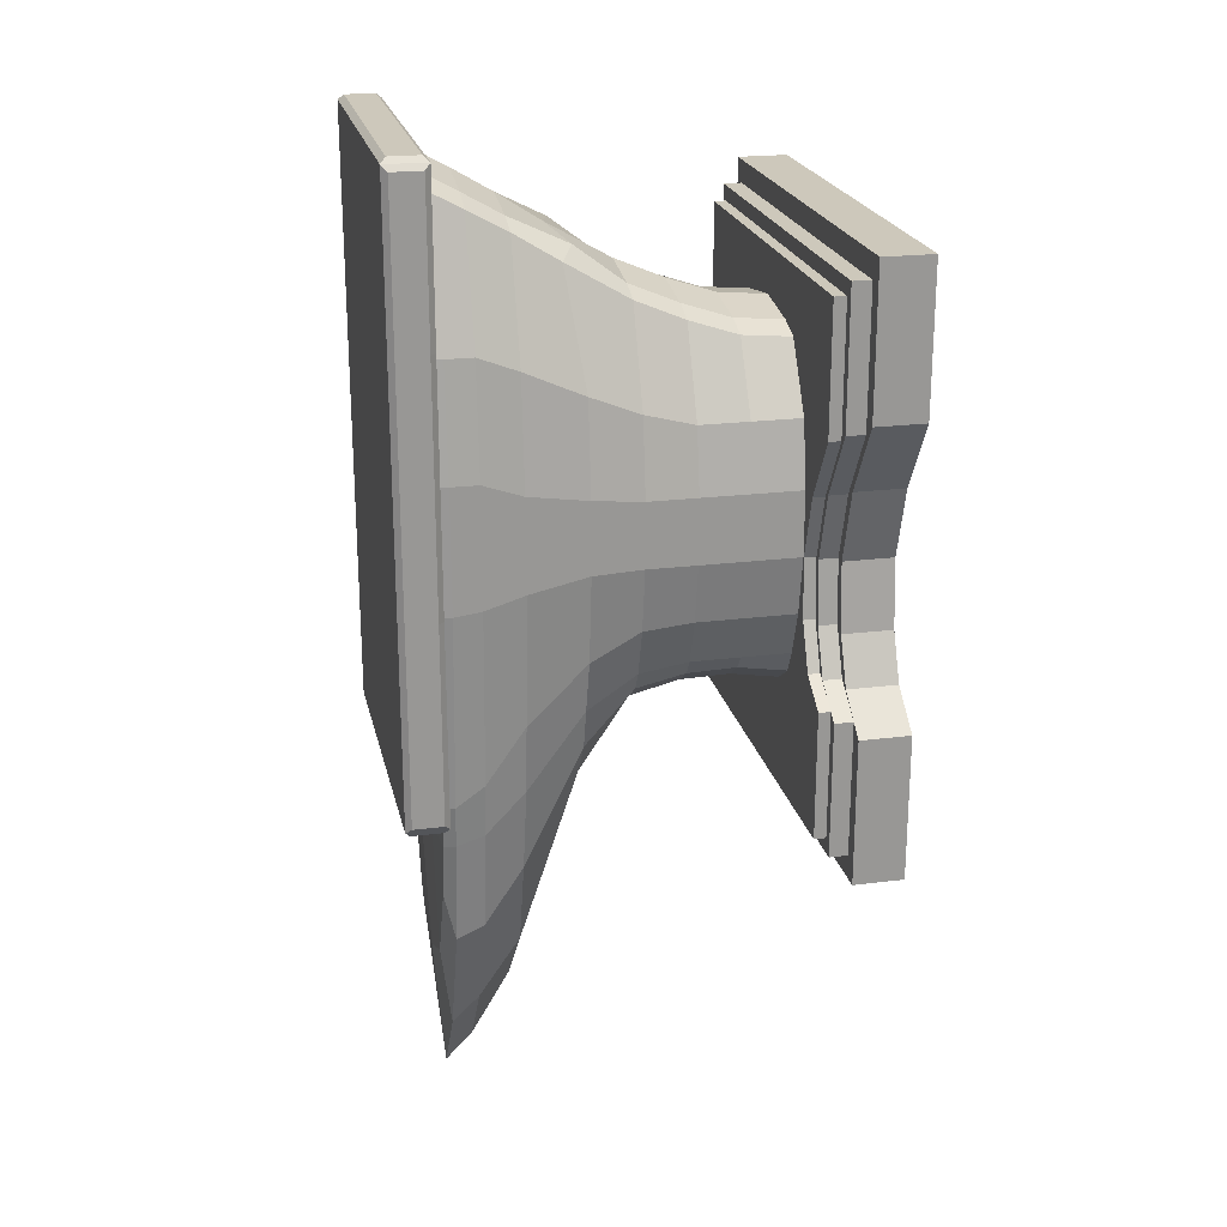
<metadata>
{"format":"obj","ext":"obj","renderer":"f3d","projection":"perspective","resolution":1024,"background":"white","views":[{"elev":22.0,"azim":-102.4,"up":"+Z"}]}
</metadata>
<code>
o Cube
v -1.134 0.259 -1.5
v -1.134 0 -1.5
v -1.134 0.259 1.5
v -1.134 0 1.5
v -1.056 0.259 1.383
v -1.056 0.259 -1.383
v -1.056 0.354 1.383
v -1.056 0.354 -1.383
v -1.005 0.354 1.306
v -1.005 0.354 -1.306
v -1.005 0.4147 1.306
v -1.005 0.4147 -1.306
v -0.7896 0 0
v -0.7896 0.259 0
v -0.7383 0.259 0
v -0.7383 0.354 0
v -0.7047 0.354 0
v -0.7047 0.4147 0
v -1.134 0.259 -0.75
v -1.056 0.259 -0.6914
v -1.056 0.354 -0.6914
v -1.005 0.354 -0.6528
v -1.005 0.4147 -0.6528
v -1.134 0 -0.75
v -1.134 0 0.75
v -1.134 0.259 0.75
v -1.056 0.259 0.6914
v -1.056 0.354 0.6914
v -1.005 0.354 0.6528
v -1.005 0.4147 0.6528
v -0.923 0 -0.5852
v -0.923 0.259 -0.5852
v -0.8628 0.259 -0.5558
v -0.8628 0.354 -0.5558
v -0.8233 0.354 -0.5366
v -0.8233 0.4147 -0.5366
v -0.9036 0.259 0.375
v -0.8434 0.259 0.3457
v -0.8434 0.354 0.3457
v -0.8039 0.354 0.3264
v -0.8039 0.4147 0.3264
v -0.9036 0 0.375
v -0.4853 0 -1.5
v -0.697 0.259 1.5
v -0.697 0 1.5
v -0.5116 0.259 -1.5
v -0.697 0.259 1.383
v -0.5369 0.259 -1.383
v -0.697 0.354 1.383
v -0.5454 0.354 -1.383
v -0.697 0.354 1.306
v -0.5513 0.354 -1.306
v -0.697 0.4147 1.306
v -0.5513 0.4147 -1.306
v -0.697 0.4147 0
v -0.6777 0 0
v -0.5693 0 -0.75
v -0.5015 0.4147 -0.6528
v -0.6391 0.4147 0.6528
v -0.4885 0 0.75
v -0.6046 0 -0.5852
v -0.5603 0.4147 -0.5366
v -0.617 0 0.375
v -0.697 0.4147 0.3264
v -1.134 0.259 -1.125
v -1.056 0.259 -1.037
v -1.056 0.354 -1.037
v -1.005 0.354 -0.9792
v -1.005 0.4147 -0.9792
v -1.134 0 -1.125
v -0.5513 0.4147 -0.9792
v -0.4853 0 -1.125
v -1.134 0 1.125
v -1.134 0.259 1.125
v -1.056 0.259 1.037
v -1.056 0.354 1.037
v -1.005 0.354 0.9792
v -1.005 0.4147 0.9792
v -0.4339 0.4147 0.9792
v -0.5172 0 1.125
v -0.697 1.415 -0.01259
v -0.5015 1.415 -0.9549
v -0.6391 1.415 0.8161
v -0.5603 1.415 -0.7444
v -0.697 1.415 0.3492
v -0.4339 1.485 1.379
v -0.4339 0.9147 1.084
v -0.5603 0.9147 -0.5366
v -0.697 0.9147 0
v -0.6391 0.9147 0.6528
v -0.5015 0.9147 -0.6204
v -0.697 0.9147 0.3264
v -0.697 1.165 0
v -0.5015 1.165 -0.6757
v -0.4339 1.165 1.19
v -0.5603 1.165 -0.5769
v -0.6391 1.165 0.7174
v -0.697 1.165 0.3264
v -0.4339 0.6647 1.001
v -0.5603 0.6647 -0.5366
v -0.6391 0.6647 0.6528
v -0.697 0.6647 0.3264
v -0.697 0.6647 0
v -0.5015 0.6647 -0.6129
v 0 0 -1.5
v 0 0.259 1.5
v 0 0 1.5
v 0 0.259 -1.5
v 0 0.259 1.383
v 0 0.259 -1.383
v 0 0.354 1.383
v 0 0.354 -1.383
v 0 0.354 1.306
v 0 0.354 -1.306
v 0 0.4147 1.306
v 0 0.4147 -1.306
v 0 0 0
v 0 0 -0.75
v 0 0.4147 -0.8351
v 0 0 0.75
v 0 0 -0.5852
v 0 0 0.375
v 0 0 -1.125
v 0 0.4147 -0.9792
v 0 0 1.125
v 0 0.4147 1.072
v 0 1.415 -1.393
v 0 1.915 -2.779
v 0 1.494 1.472
v 0 0.9147 -0.8027
v 0 0.9147 1.177
v 0 1.165 -0.8785
v 0 1.165 1.283
v 0 0.6647 1.095
v 0 0.6647 -0.7952
v 0 1.715 -2.44
v -0.697 1.715 -0.07989
v -0.697 1.715 0.391
v -0.5015 1.715 -1.571
v -0.6076 1.715 -1.112
v -0.6391 1.715 0.9491
v -0.4339 1.715 1.521
v 0 1.715 1.615
v -0.697 1.915 -0.1417
v -0.697 1.915 0.4599
v -0.5195 1.915 -1.853
v -0.6025 1.915 -1.323
v -0.6391 1.915 1.026
v -0.4339 1.915 1.632
v 0 1.915 1.734
v 0 2.319 1.026
v 0 2.109 -2.229
v 0 2.145 -1.415
v 0 2.319 -0.1551
v -0.6898 2.109 -0.1613
v -0.6898 2.109 0.4599
v -0.4853 2.109 -1.684
v -0.5548 2.109 -1.386
v -0.6319 2.109 1.026
v -0.4223 2.109 1.75
v 0 2.109 1.841
v -0.697 2.054 -0.1595
v -0.697 2.054 0.4599
v -0.6391 2.054 1.026
v 0 2.054 -2.923
v -0.5195 2.054 -1.916
v -0.5903 2.054 -1.373
v 0 2.054 1.811
v -0.4339 2.054 1.706
v -0.8219 0 -0.3488
v -0.8219 0.259 -0.3488
v -0.7624 0.259 -0.3215
v -0.7624 0.354 -0.3215
v -0.7232 0.354 -0.3036
v -0.7232 0.4147 -0.3036
v -0.6635 0 -0.3488
v -0.6432 0.4147 -0.3036
v -0.6432 1.415 -0.4653
v -0.6432 0.9147 -0.3036
v -0.6432 1.165 -0.3284
v -0.6432 0.6647 -0.3036
v 0 0 -0.3488
v -0.6432 1.715 -0.7584
v -0.6432 1.915 -1.043
v -0.5964 2.132 -1.189
v 0 2.142 -1.189
v -0.6196 2.054 -1.156
v -0.8435 2.138 1.887
v 0 2.232 1.916
v 0 2.109 1.916
v -0.5975 2.232 -1.189
v 0 2.232 -1.159
v 0 2.319 0.4599
v -0.6639 2.319 -0.1576
v -0.6605 2.319 0.4599
v -0.5665 2.319 1.026
v -0.5975 2.293 -1.189
v -0.3025 2.319 1.601
v 0 2.319 1.694
v 0 2.319 -1.159
v -0.8435 2.232 1.887
v -0.8435 2.138 -0.1278
v -0.8435 2.138 0.5103
v -0.8435 2.138 1.104
v -0.8435 2.138 -1.13
v -0.8435 2.232 1.104
v -0.8435 2.232 -0.1278
v -0.8435 2.232 0.5103
v -0.8435 2.291 1.104
v -0.8435 2.232 -1.13
v -0.8435 2.291 1.887
v 0 2.319 1.916
v -0.8435 2.291 -0.1278
v -0.8435 2.291 0.5103
v -0.8435 2.291 -1.13
v -0.7894 2.138 1.942
v -0.7894 2.232 1.942
v -0.8143 2.109 -0.127
v -0.8143 2.109 0.5103
v -0.8143 2.109 1.104
v -0.7918 2.132 -1.189
v -0.7894 2.291 1.942
v -0.8179 2.232 -1.159
v -0.7918 2.293 -1.189
v -0.8179 2.319 -0.1271
v -0.8179 2.319 0.5103
v -0.8179 2.319 1.104
v 0 2.232 1.942
v 0 2.138 1.942
v -0.8179 2.109 1.916
v -0.8179 2.232 1.916
v -0.8179 2.319 1.916
v 0 2.291 1.942
v 0 2.232 -1.189
v -0.5947 2.319 -1.159
v -0.8179 2.319 -1.159
v -0.6034 2.109 -1.159
v 0 2.293 -1.189
v -0.8179 2.109 -1.159
v -0.7918 2.232 -1.189
v -0.236 0 -1.5
v -0.362 0.259 1.5
v -0.362 0.259 1.383
v -0.362 0.354 1.383
v -0.362 0.354 1.306
v -0.362 0.4147 1.306
v -0.3024 0 0
v -0.2532 0 -0.75
v -0.2423 0 0.75
v -0.2547 0 -0.5852
v -0.2476 0 0.375
v -0.236 0 -1.125
v -0.2501 0 1.125
v -0.3009 0.9147 1.131
v -0.3009 1.165 1.237
v -0.3009 0.6647 1.048
v -0.362 0 1.5
v -0.236 0.259 -1.5
v -0.236 0.259 -1.383
v -0.236 0.354 -1.383
v -0.236 0.354 -1.306
v -0.236 0.4147 -1.306
v -0.3633 0.4147 -0.744
v -0.3497 0.4147 -0.9792
v -0.3009 0.4147 1.026
v -0.3633 1.415 -1.147
v -0.3009 1.415 1.426
v -0.3633 0.9147 -0.7115
v -0.3633 1.165 -0.7728
v -0.3633 0.6647 -0.7041
v -0.3633 1.715 -2.036
v -0.3009 1.715 1.568
v -0.2851 1.915 -2.391
v -0.3001 1.915 1.683
v -0.3006 2.109 -2.092
v -0.288 2.127 -1.401
v -0.284 2.109 1.796
v -0.2998 2.054 1.759
v -0.2851 2.054 -2.524
v -0.3188 2.132 -1.189
v -0.2837 0 -0.3488
v -0.3092 2.232 -1.189
v -0.2869 2.319 -0.155
v -0.2687 2.319 1.026
v -0.2869 2.319 0.4599
v -0.1944 2.319 1.648
v -0.27 2.319 -1.159
v -0.424 2.109 1.916
v -0.3779 2.232 1.942
v -0.3997 2.319 1.916
v -0.3921 2.138 1.942
v -0.3779 2.291 1.942
v -0.2815 2.293 -1.189
v 1.134 0.259 -1.5
v 1.134 0 -1.5
v 1.134 0.259 1.5
v 1.134 0 1.5
v 1.056 0.259 1.383
v 1.056 0.259 -1.383
v 1.056 0.354 1.383
v 1.056 0.354 -1.383
v 1.005 0.354 1.306
v 1.005 0.354 -1.306
v 1.005 0.4147 1.306
v 1.005 0.4147 -1.306
v 0.7896 0 0
v 0.7896 0.259 0
v 0.7383 0.259 0
v 0.7383 0.354 0
v 0.7047 0.354 0
v 0.7047 0.4147 0
v 1.134 0.259 -0.75
v 1.056 0.259 -0.6914
v 1.056 0.354 -0.6914
v 1.005 0.354 -0.6528
v 1.005 0.4147 -0.6528
v 1.134 0 -0.75
v 1.134 0 0.75
v 1.134 0.259 0.75
v 1.056 0.259 0.6914
v 1.056 0.354 0.6914
v 1.005 0.354 0.6528
v 1.005 0.4147 0.6528
v 0.923 0 -0.5852
v 0.923 0.259 -0.5852
v 0.8628 0.259 -0.5558
v 0.8628 0.354 -0.5558
v 0.8233 0.354 -0.5366
v 0.8233 0.4147 -0.5366
v 0.9036 0.259 0.375
v 0.8434 0.259 0.3457
v 0.8434 0.354 0.3457
v 0.8039 0.354 0.3264
v 0.8039 0.4147 0.3264
v 0.9036 0 0.375
v 0.4853 0 -1.5
v 0.697 0.259 1.5
v 0.697 0 1.5
v 0.5116 0.259 -1.5
v 0.697 0.259 1.383
v 0.5369 0.259 -1.383
v 0.697 0.354 1.383
v 0.5454 0.354 -1.383
v 0.697 0.354 1.306
v 0.5513 0.354 -1.306
v 0.697 0.4147 1.306
v 0.5513 0.4147 -1.306
v 0.697 0.4147 0
v 0.6777 0 0
v 0.5693 0 -0.75
v 0.5015 0.4147 -0.6528
v 0.6391 0.4147 0.6528
v 0.4885 0 0.75
v 0.6046 0 -0.5852
v 0.5603 0.4147 -0.5366
v 0.617 0 0.375
v 0.697 0.4147 0.3264
v 1.134 0.259 -1.125
v 1.056 0.259 -1.037
v 1.056 0.354 -1.037
v 1.005 0.354 -0.9792
v 1.005 0.4147 -0.9792
v 1.134 0 -1.125
v 0.5513 0.4147 -0.9792
v 0.4853 0 -1.125
v 1.134 0 1.125
v 1.134 0.259 1.125
v 1.056 0.259 1.037
v 1.056 0.354 1.037
v 1.005 0.354 0.9792
v 1.005 0.4147 0.9792
v 0.4339 0.4147 0.9792
v 0.5172 0 1.125
v 0.697 1.415 -0.01259
v 0.5015 1.415 -0.9549
v 0.6391 1.415 0.8161
v 0.5603 1.415 -0.7444
v 0.697 1.415 0.3492
v 0.4339 1.485 1.379
v 0.4339 0.9147 1.084
v 0.5603 0.9147 -0.5366
v 0.697 0.9147 0
v 0.6391 0.9147 0.6528
v 0.5015 0.9147 -0.6204
v 0.697 0.9147 0.3264
v 0.697 1.165 0
v 0.5015 1.165 -0.6757
v 0.4339 1.165 1.19
v 0.5603 1.165 -0.5769
v 0.6391 1.165 0.7174
v 0.697 1.165 0.3264
v 0.4339 0.6647 1.001
v 0.5603 0.6647 -0.5366
v 0.6391 0.6647 0.6528
v 0.697 0.6647 0.3264
v 0.697 0.6647 0
v 0.5015 0.6647 -0.6129
v 0.697 1.715 -0.07989
v 0.697 1.715 0.391
v 0.5015 1.715 -1.571
v 0.6076 1.715 -1.112
v 0.6391 1.715 0.9491
v 0.4339 1.715 1.521
v 0.697 1.915 -0.1417
v 0.697 1.915 0.4599
v 0.5195 1.915 -1.853
v 0.6025 1.915 -1.323
v 0.6391 1.915 1.026
v 0.4339 1.915 1.632
v 0.6898 2.109 -0.1613
v 0.6898 2.109 0.4599
v 0.4853 2.109 -1.684
v 0.5548 2.109 -1.386
v 0.6319 2.109 1.026
v 0.4223 2.109 1.75
v 0.697 2.054 -0.1595
v 0.697 2.054 0.4599
v 0.6391 2.054 1.026
v 0.5195 2.054 -1.916
v 0.5903 2.054 -1.373
v 0.4339 2.054 1.706
v 0.8219 0 -0.3488
v 0.8219 0.259 -0.3488
v 0.7624 0.259 -0.3215
v 0.7624 0.354 -0.3215
v 0.7232 0.354 -0.3036
v 0.7232 0.4147 -0.3036
v 0.6635 0 -0.3488
v 0.6432 0.4147 -0.3036
v 0.6432 1.415 -0.4653
v 0.6432 0.9147 -0.3036
v 0.6432 1.165 -0.3284
v 0.6432 0.6647 -0.3036
v 0.6432 1.715 -0.7584
v 0.6432 1.915 -1.043
v 0.5964 2.132 -1.189
v 0.6196 2.054 -1.156
v 0.8435 2.138 1.887
v 0.5975 2.232 -1.189
v 0.6639 2.319 -0.1576
v 0.6605 2.319 0.4599
v 0.5665 2.319 1.026
v 0.5975 2.293 -1.189
v 0.3025 2.319 1.601
v 0.8435 2.232 1.887
v 0.8435 2.138 -0.1278
v 0.8435 2.138 0.5103
v 0.8435 2.138 1.104
v 0.8435 2.138 -1.13
v 0.8435 2.232 1.104
v 0.8435 2.232 -0.1278
v 0.8435 2.232 0.5103
v 0.8435 2.291 1.104
v 0.8435 2.232 -1.13
v 0.8435 2.291 1.887
v 0.8435 2.291 -0.1278
v 0.8435 2.291 0.5103
v 0.8435 2.291 -1.13
v 0.7894 2.138 1.942
v 0.7894 2.232 1.942
v 0.8143 2.109 -0.127
v 0.8143 2.109 0.5103
v 0.8143 2.109 1.104
v 0.7918 2.132 -1.189
v 0.7894 2.291 1.942
v 0.8179 2.232 -1.159
v 0.7918 2.293 -1.189
v 0.8179 2.319 -0.1271
v 0.8179 2.319 0.5103
v 0.8179 2.319 1.104
v 0.8179 2.109 1.916
v 0.8179 2.232 1.916
v 0.8179 2.319 1.916
v 0.5947 2.319 -1.159
v 0.8179 2.319 -1.159
v 0.6034 2.109 -1.159
v 0.8179 2.109 -1.159
v 0.7918 2.232 -1.189
v 0.236 0 -1.5
v 0.362 0.259 1.5
v 0.362 0.259 1.383
v 0.362 0.354 1.383
v 0.362 0.354 1.306
v 0.362 0.4147 1.306
v 0.3024 0 0
v 0.2532 0 -0.75
v 0.2423 0 0.75
v 0.2547 0 -0.5852
v 0.2476 0 0.375
v 0.236 0 -1.125
v 0.2501 0 1.125
v 0.3009 0.9147 1.131
v 0.3009 1.165 1.237
v 0.3009 0.6647 1.048
v 0.362 0 1.5
v 0.236 0.259 -1.5
v 0.236 0.259 -1.383
v 0.236 0.354 -1.383
v 0.236 0.354 -1.306
v 0.236 0.4147 -1.306
v 0.3633 0.4147 -0.744
v 0.3497 0.4147 -0.9792
v 0.3009 0.4147 1.026
v 0.3633 1.415 -1.147
v 0.3009 1.415 1.426
v 0.3633 0.9147 -0.7115
v 0.3633 1.165 -0.7728
v 0.3633 0.6647 -0.7041
v 0.3633 1.715 -2.036
v 0.3009 1.715 1.568
v 0.2851 1.915 -2.391
v 0.3001 1.915 1.683
v 0.3006 2.109 -2.092
v 0.288 2.127 -1.401
v 0.284 2.109 1.796
v 0.2998 2.054 1.759
v 0.2851 2.054 -2.524
v 0.3188 2.132 -1.189
v 0.2837 0 -0.3488
v 0.3092 2.232 -1.189
v 0.2869 2.319 -0.155
v 0.2687 2.319 1.026
v 0.2869 2.319 0.4599
v 0.1944 2.319 1.648
v 0.27 2.319 -1.159
v 0.424 2.109 1.916
v 0.3779 2.232 1.942
v 0.3997 2.319 1.916
v 0.3921 2.138 1.942
v 0.3779 2.291 1.942
v 0.2815 2.293 -1.189
f 74 3 5 75
f 45 44 3 4
f 70 65 1 2
f 46 1 6 48
f 76 7 9 77
f 75 5 7 76
f 48 6 8 50
f 52 10 12 54
f 50 8 10 52
f 79 78 11 53
f 77 9 11 78
f 174 17 18 175
f 177 175 18 55
f 172 15 16 173
f 173 16 17 174
f 42 37 14 13
f 171 14 15 172
f 65 19 20 66
f 67 21 22 68
f 66 20 21 67
f 71 69 23 58
f 68 22 23 69
f 31 32 19 24
f 73 74 26 25
f 40 29 30 41
f 64 41 30 59
f 38 27 28 39
f 39 28 29 40
f 37 26 27 38
f 170 171 32 31
f 19 32 33 20
f 21 34 35 22
f 20 33 34 21
f 58 23 36 62
f 22 35 36 23
f 14 37 38 15
f 16 39 40 17
f 15 38 39 16
f 55 18 41 64
f 17 40 41 18
f 25 26 37 42
f 13 56 63 42
f 24 57 61 31
f 42 63 60 25
f 264 71 58 263
f 70 72 57 24
f 170 176 56 13
f 9 51 53 11
f 265 79 53 246
f 260 50 52 261
f 7 49 51 9
f 261 52 54 262
f 259 48 50 260
f 5 47 49 7
f 3 44 47 5
f 258 46 48 259
f 2 1 46 43
f 73 80 45 4
f 257 242 44 45
f 2 43 72 70
f 262 54 71 264
f 10 68 69 12
f 54 12 69 71
f 6 66 67 8
f 8 67 68 10
f 1 65 66 6
f 24 19 65 70
f 25 60 80 73
f 180 93 81 178
f 4 3 74 73
f 29 77 78 30
f 59 30 78 79
f 27 75 76 28
f 28 76 77 29
f 26 74 75 27
f 83 86 142 141
f 81 85 138 137
f 97 95 86 83
f 269 94 82 266
f 98 97 83 85
f 93 98 85 81
f 94 96 84 82
f 104 100 88 91
f 103 102 92 89
f 102 101 90 92
f 270 104 91 268
f 101 99 87 90
f 181 103 89 179
f 91 88 96 94
f 89 92 98 93
f 92 90 97 98
f 268 91 94 269
f 90 87 95 97
f 179 89 93 180
f 177 55 103 181
f 59 79 99 101
f 263 58 104 270
f 64 59 101 102
f 55 64 102 103
f 58 62 100 104
f 265 126 134 256
f 254 131 133 255
f 256 134 131 254
f 178 81 137 183
f 267 129 143 272
f 85 83 141 138
f 249 120 125 253
f 241 105 123 252
f 253 125 107 257
f 241 258 108 105
f 242 106 109 243
f 243 109 111 244
f 244 111 113 245
f 245 113 115 246
f 255 133 129 267
f 281 182 117 247
f 252 123 118 248
f 251 122 120 249
f 248 118 121 250
f 247 117 122 251
f 272 143 150 274
f 137 138 145 144
f 183 137 144 184
f 138 141 148 145
f 271 139 146 273
f 266 82 139 271
f 82 84 140 139
f 187 162 155 237
f 163 164 159 156
f 279 166 157 275
f 166 167 158 157
f 141 142 149 148
f 139 140 147 146
f 275 157 158 276
f 156 159 220 219
f 198 196 227 232
f 197 191 240 224
f 194 235 236 225
f 162 163 156 155
f 278 168 161 277
f 164 169 160 159
f 148 149 169 164
f 274 150 168 278
f 144 145 163 162
f 146 147 167 166
f 273 146 166 279
f 145 148 164 163
f 184 144 162 187
f 147 184 187 167
f 276 158 237 280
f 167 187 237 158
f 140 183 184 147
f 250 121 182 281
f 84 178 183 140
f 62 177 181 100
f 88 179 180 96
f 100 181 179 88
f 96 180 178 84
f 31 61 176 170
f 13 14 171 170
f 32 171 172 33
f 34 173 174 35
f 33 172 173 34
f 62 36 175 177
f 35 174 175 36
f 286 198 232 290
f 159 160 230 220
f 191 185 221 240
f 277 161 190 288
f 282 191 197 293
f 280 185 191 282
f 155 156 219 218
f 196 195 226 227
f 283 194 195 285
f 285 195 196 284
f 287 235 194 283
f 284 196 198 286
f 237 155 218 239
f 291 229 228 289
f 204 188 201 206
f 203 204 206 208
f 202 203 208 207
f 208 206 209 214
f 289 228 233 292
f 210 207 213 215
f 207 208 214 213
f 205 202 207 210
f 206 201 211 209
f 195 194 225 226
f 201 188 230 231
f 203 202 218 219
f 204 203 219 220
f 202 205 239 218
f 188 204 220 230
f 211 201 231 232
f 210 215 236 223
f 205 210 223 239
f 213 214 226 225
f 214 209 227 226
f 215 213 225 236
f 209 211 232 227
f 228 229 190 189
f 216 217 231 230
f 291 216 230 288
f 217 222 232 231
f 233 228 189 212
f 292 233 212 290
f 229 228 233
f 186 234 192
f 197 224 236 235
f 234 238 200 192
f 221 185 237 239
f 293 197 235 287
f 224 240 223 236
f 240 221 239 223
f 238 293 287 200
f 185 280 237
f 222 292 290 232
f 229 291 288 190
f 217 289 292 222
f 216 291 289 217
f 151 284 286 199
f 200 287 283 154
f 193 285 284 151
f 154 283 285 193
f 186 280 282 234
f 234 282 293 238
f 160 277 288 230
f 199 286 290 212
f 61 250 281 176
f 153 276 280 186
f 128 273 279 165
f 149 274 278 169
f 169 278 277 160
f 152 275 276 153
f 165 279 275 152
f 127 266 271 136
f 136 271 273 128
f 142 272 274 149
f 56 247 251 63
f 57 248 250 61
f 63 251 249 60
f 72 252 248 57
f 176 281 247 56
f 95 255 267 86
f 51 245 246 53
f 49 244 245 51
f 47 243 244 49
f 44 242 243 47
f 43 46 258 241
f 80 253 257 45
f 43 241 252 72
f 60 249 253 80
f 86 267 272 142
f 99 256 254 87
f 87 254 255 95
f 79 265 256 99
f 119 263 270 135
f 130 268 269 132
f 135 270 268 130
f 132 269 266 127
f 116 262 264 124
f 107 106 242 257
f 108 258 259 110
f 110 259 260 112
f 114 261 262 116
f 112 260 261 114
f 126 265 246 115
f 124 264 263 119
f 367 368 298 296
f 338 297 296 337
f 363 295 294 358
f 339 341 299 294
f 369 370 302 300
f 368 369 300 298
f 341 343 301 299
f 345 347 305 303
f 343 345 303 301
f 372 346 304 371
f 370 371 304 302
f 426 427 311 310
f 429 348 311 427
f 424 425 309 308
f 425 426 310 309
f 335 306 307 330
f 423 424 308 307
f 358 359 313 312
f 360 361 315 314
f 359 360 314 313
f 364 351 316 362
f 361 362 316 315
f 324 317 312 325
f 366 318 319 367
f 333 334 323 322
f 357 352 323 334
f 331 332 321 320
f 332 333 322 321
f 330 331 320 319
f 422 324 325 423
f 312 313 326 325
f 314 315 328 327
f 313 314 327 326
f 351 355 329 316
f 315 316 329 328
f 307 308 331 330
f 309 310 333 332
f 308 309 332 331
f 348 357 334 311
f 310 311 334 333
f 318 335 330 319
f 306 335 356 349
f 317 324 354 350
f 335 318 353 356
f 502 501 351 364
f 363 317 350 365
f 422 306 349 428
f 302 304 346 344
f 503 484 346 372
f 498 499 345 343
f 300 302 344 342
f 499 500 347 345
f 497 498 343 341
f 298 300 342 340
f 296 298 340 337
f 496 497 341 339
f 295 336 339 294
f 366 297 338 373
f 495 338 337 480
f 295 363 365 336
f 500 502 364 347
f 303 305 362 361
f 347 364 362 305
f 299 301 360 359
f 301 303 361 360
f 294 299 359 358
f 317 363 358 312
f 318 366 373 353
f 432 430 374 386
f 297 366 367 296
f 322 323 371 370
f 352 372 371 323
f 320 321 369 368
f 321 322 370 369
f 319 320 368 367
f 376 402 403 379
f 374 398 399 378
f 390 376 379 388
f 507 504 375 387
f 391 378 376 390
f 386 374 378 391
f 387 375 377 389
f 397 384 381 393
f 396 382 385 395
f 395 385 383 394
f 508 506 384 397
f 394 383 380 392
f 433 431 382 396
f 384 387 389 381
f 382 386 391 385
f 385 391 390 383
f 506 507 387 384
f 383 390 388 380
f 431 432 386 382
f 429 433 396 348
f 352 394 392 372
f 501 508 397 351
f 357 395 394 352
f 348 396 395 357
f 351 397 393 355
f 503 494 134 126
f 492 493 133 131
f 494 492 131 134
f 430 434 398 374
f 505 510 143 129
f 378 399 402 376
f 487 491 125 120
f 479 490 123 105
f 491 495 107 125
f 479 105 108 496
f 480 481 109 106
f 481 482 111 109
f 482 483 113 111
f 483 484 115 113
f 493 505 129 133
f 519 485 117 182
f 490 486 118 123
f 489 487 120 122
f 486 488 121 118
f 485 489 122 117
f 510 512 150 143
f 398 404 405 399
f 434 435 404 398
f 399 405 408 402
f 509 511 406 400
f 504 509 400 375
f 375 400 401 377
f 437 476 410 416
f 417 411 414 418
f 517 513 412 419
f 419 412 413 420
f 402 408 409 403
f 400 406 407 401
f 513 514 413 412
f 411 462 463 414
f 444 473 470 442
f 443 467 478 439
f 440 468 475 474
f 416 410 411 417
f 516 515 161 168
f 418 414 415 421
f 408 418 421 409
f 512 516 168 150
f 404 416 417 405
f 406 419 420 407
f 511 517 419 406
f 405 417 418 408
f 435 437 416 404
f 407 420 437 435
f 514 518 476 413
f 420 413 476 437
f 401 407 435 434
f 488 519 182 121
f 377 401 434 430
f 355 393 433 429
f 381 389 432 431
f 393 381 431 433
f 389 377 430 432
f 324 422 428 354
f 306 422 423 307
f 325 326 424 423
f 327 328 426 425
f 326 327 425 424
f 355 429 427 329
f 328 329 427 426
f 524 528 473 444
f 414 463 471 415
f 439 478 464 436
f 515 526 190 161
f 520 531 443 439
f 518 520 439 436
f 410 461 462 411
f 442 470 469 441
f 521 523 441 440
f 523 522 442 441
f 525 521 440 474
f 522 524 444 442
f 476 477 461 410
f 529 527 228 229
f 448 450 445 438
f 447 452 450 448
f 446 451 452 447
f 452 457 453 450
f 527 530 233 228
f 454 458 456 451
f 451 456 457 452
f 449 454 451 446
f 450 453 455 445
f 441 469 468 440
f 445 472 471 438
f 447 462 461 446
f 448 463 462 447
f 446 461 477 449
f 438 471 463 448
f 455 473 472 445
f 454 466 475 458
f 449 477 466 454
f 456 468 469 457
f 457 469 470 453
f 458 475 468 456
f 453 470 473 455
f 459 471 472 460
f 529 526 471 459
f 460 472 473 465
f 530 528 212 233
f 443 474 475 467
f 464 477 476 436
f 531 525 474 443
f 467 475 466 478
f 478 466 477 464
f 238 200 525 531
f 436 476 518
f 465 473 528 530
f 229 190 526 529
f 460 465 530 527
f 459 460 527 529
f 151 199 524 522
f 200 154 521 525
f 193 151 522 523
f 154 193 523 521
f 186 234 520 518
f 234 238 531 520
f 415 471 526 515
f 199 212 528 524
f 354 428 519 488
f 153 186 518 514
f 128 165 517 511
f 409 421 516 512
f 421 415 515 516
f 152 153 514 513
f 165 152 513 517
f 127 136 509 504
f 136 128 511 509
f 403 409 512 510
f 349 356 489 485
f 350 354 488 486
f 356 353 487 489
f 365 350 486 490
f 428 349 485 519
f 388 379 505 493
f 344 346 484 483
f 342 344 483 482
f 340 342 482 481
f 337 340 481 480
f 336 479 496 339
f 373 338 495 491
f 336 365 490 479
f 353 373 491 487
f 379 403 510 505
f 392 380 492 494
f 380 388 493 492
f 372 392 494 503
f 119 135 508 501
f 130 132 507 506
f 135 130 506 508
f 132 127 504 507
f 116 124 502 500
f 107 495 480 106
f 108 110 497 496
f 110 112 498 497
f 114 116 500 499
f 112 114 499 498
f 126 115 484 503
f 124 119 501 502

</code>
